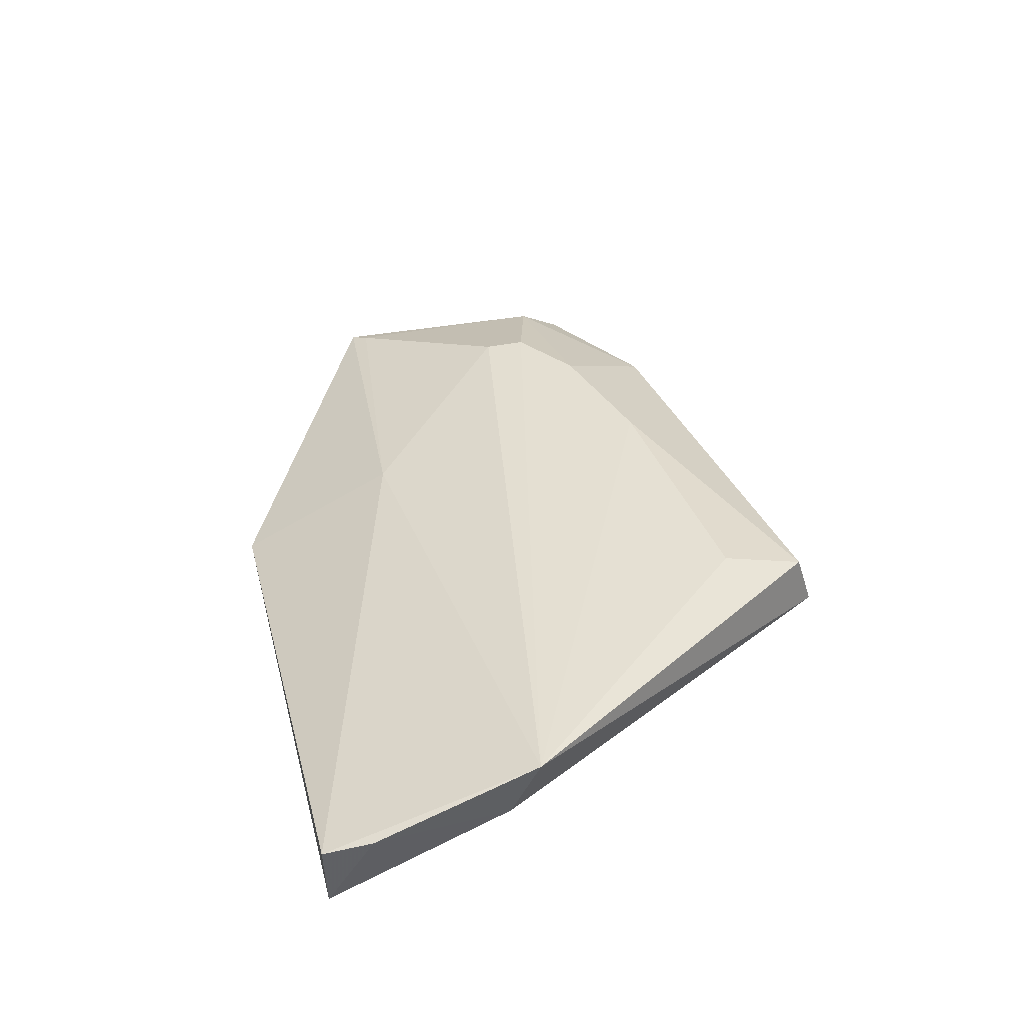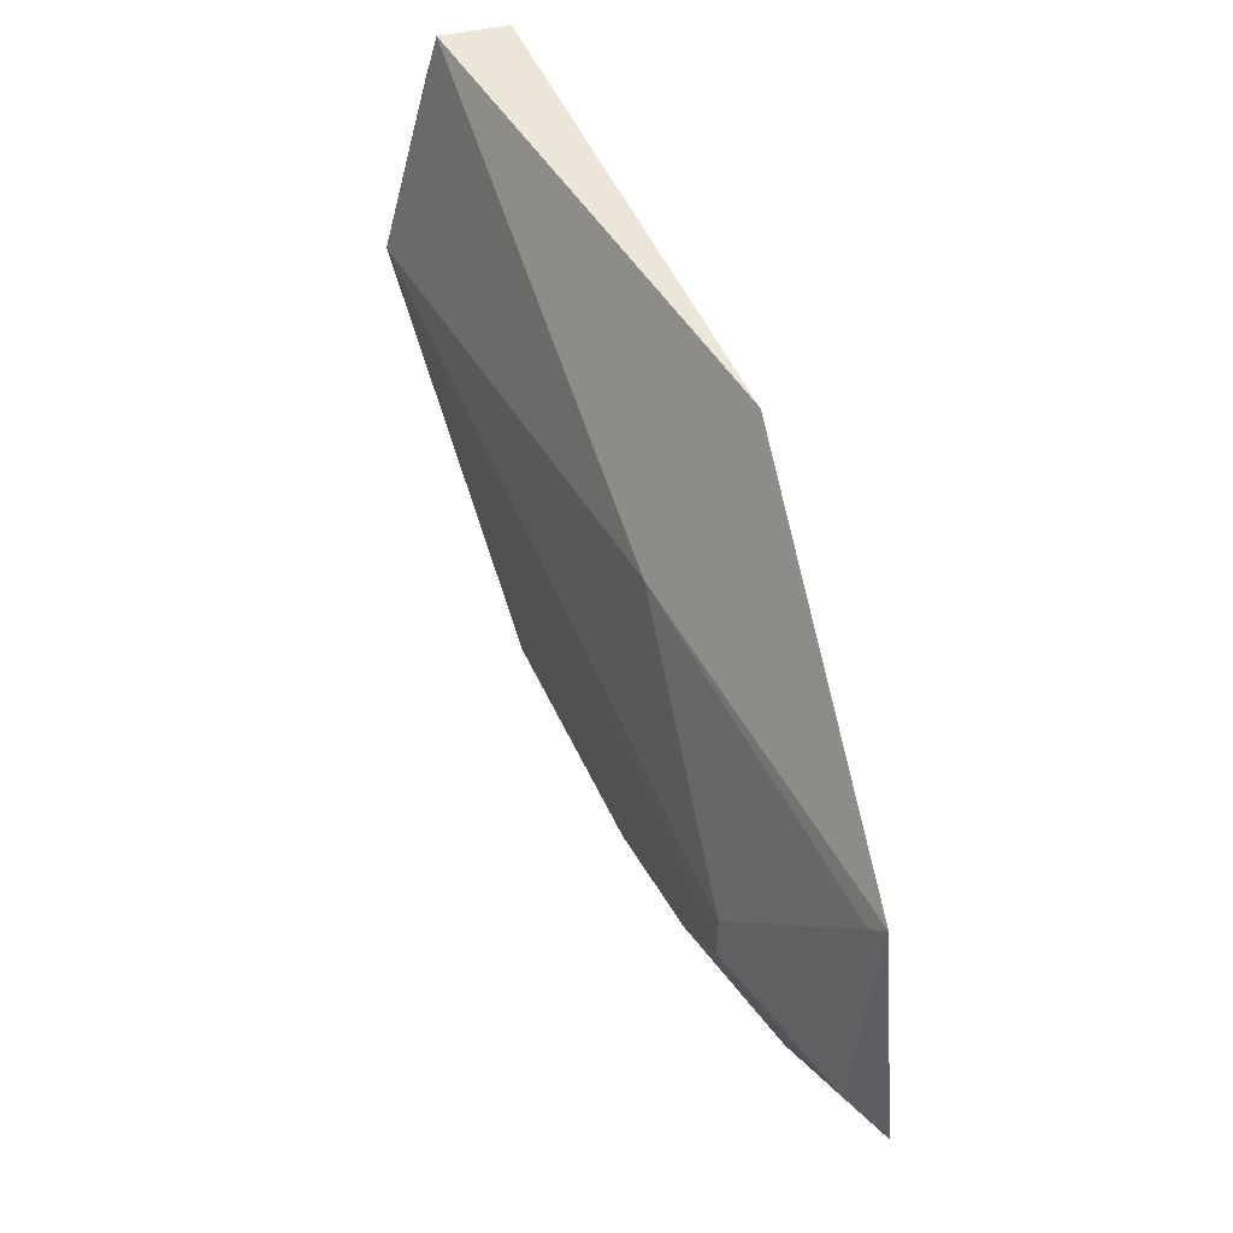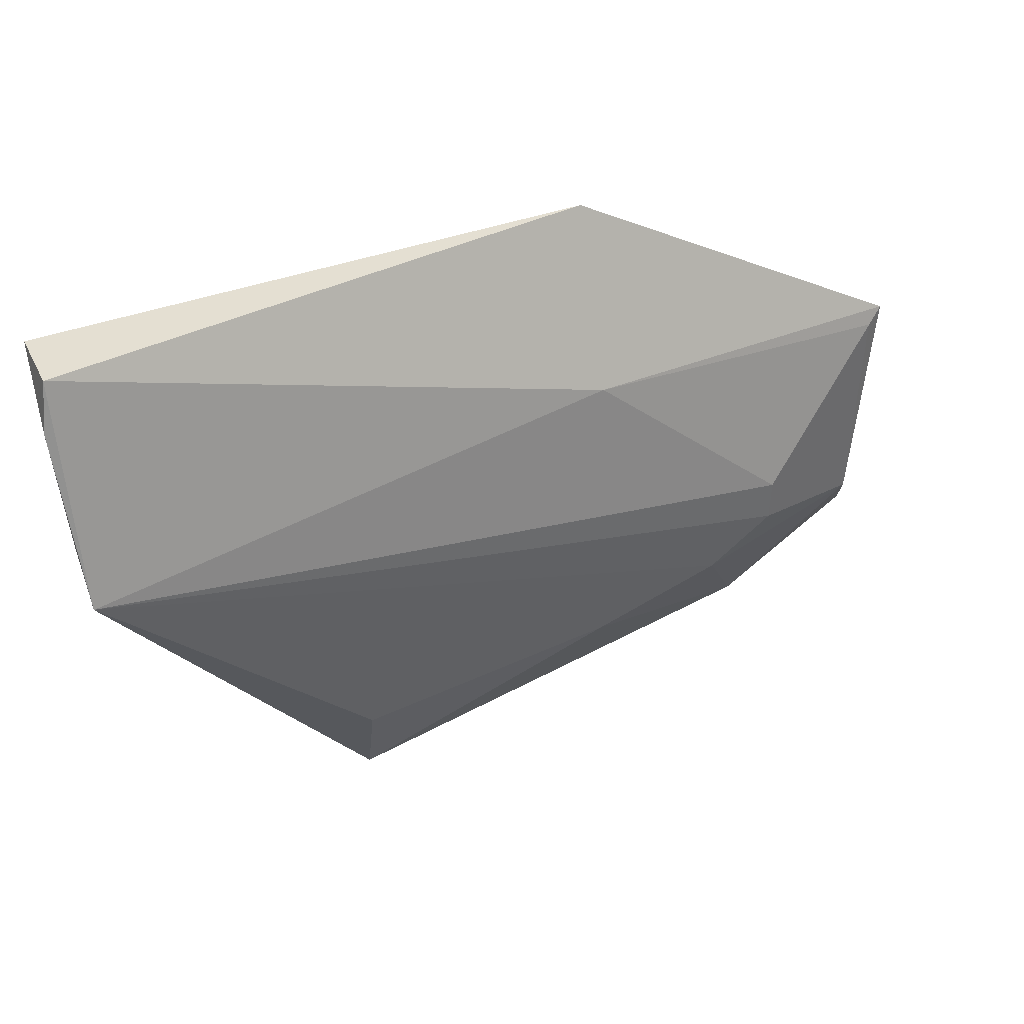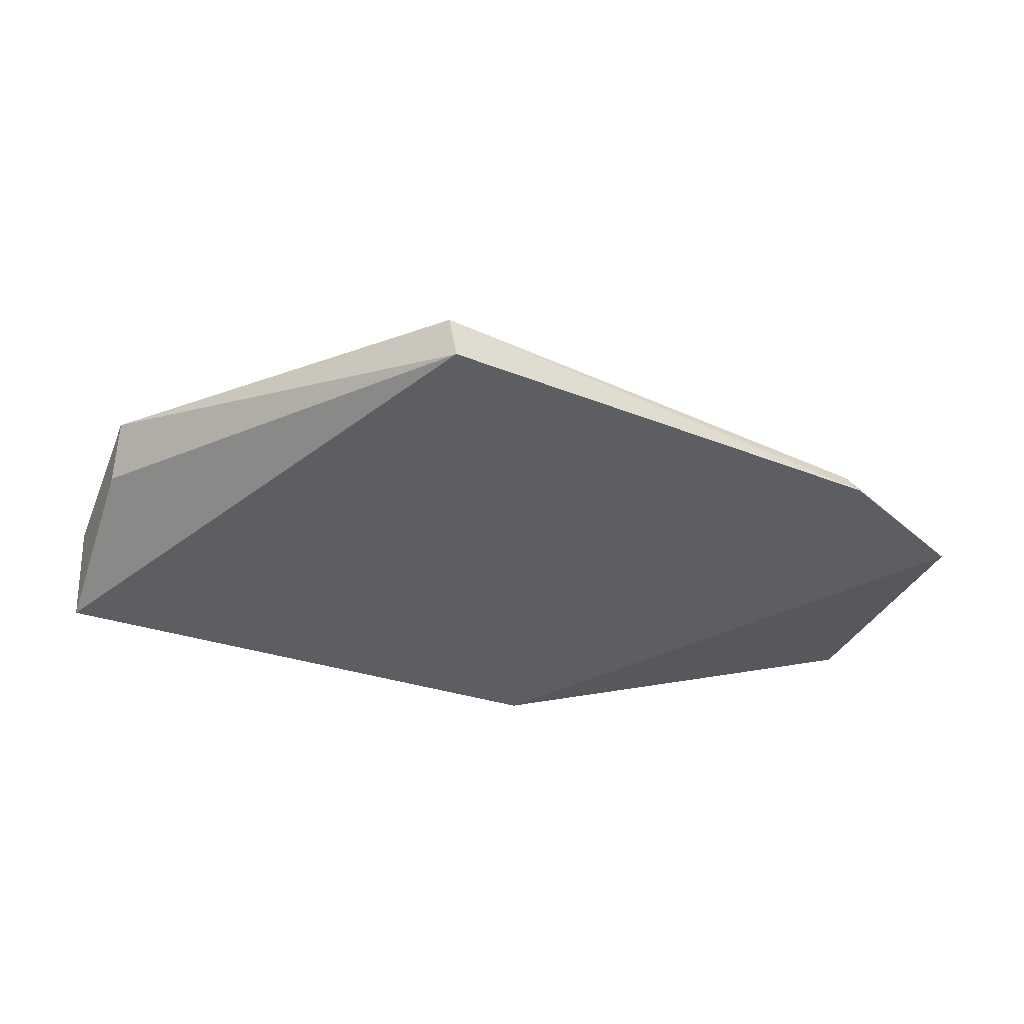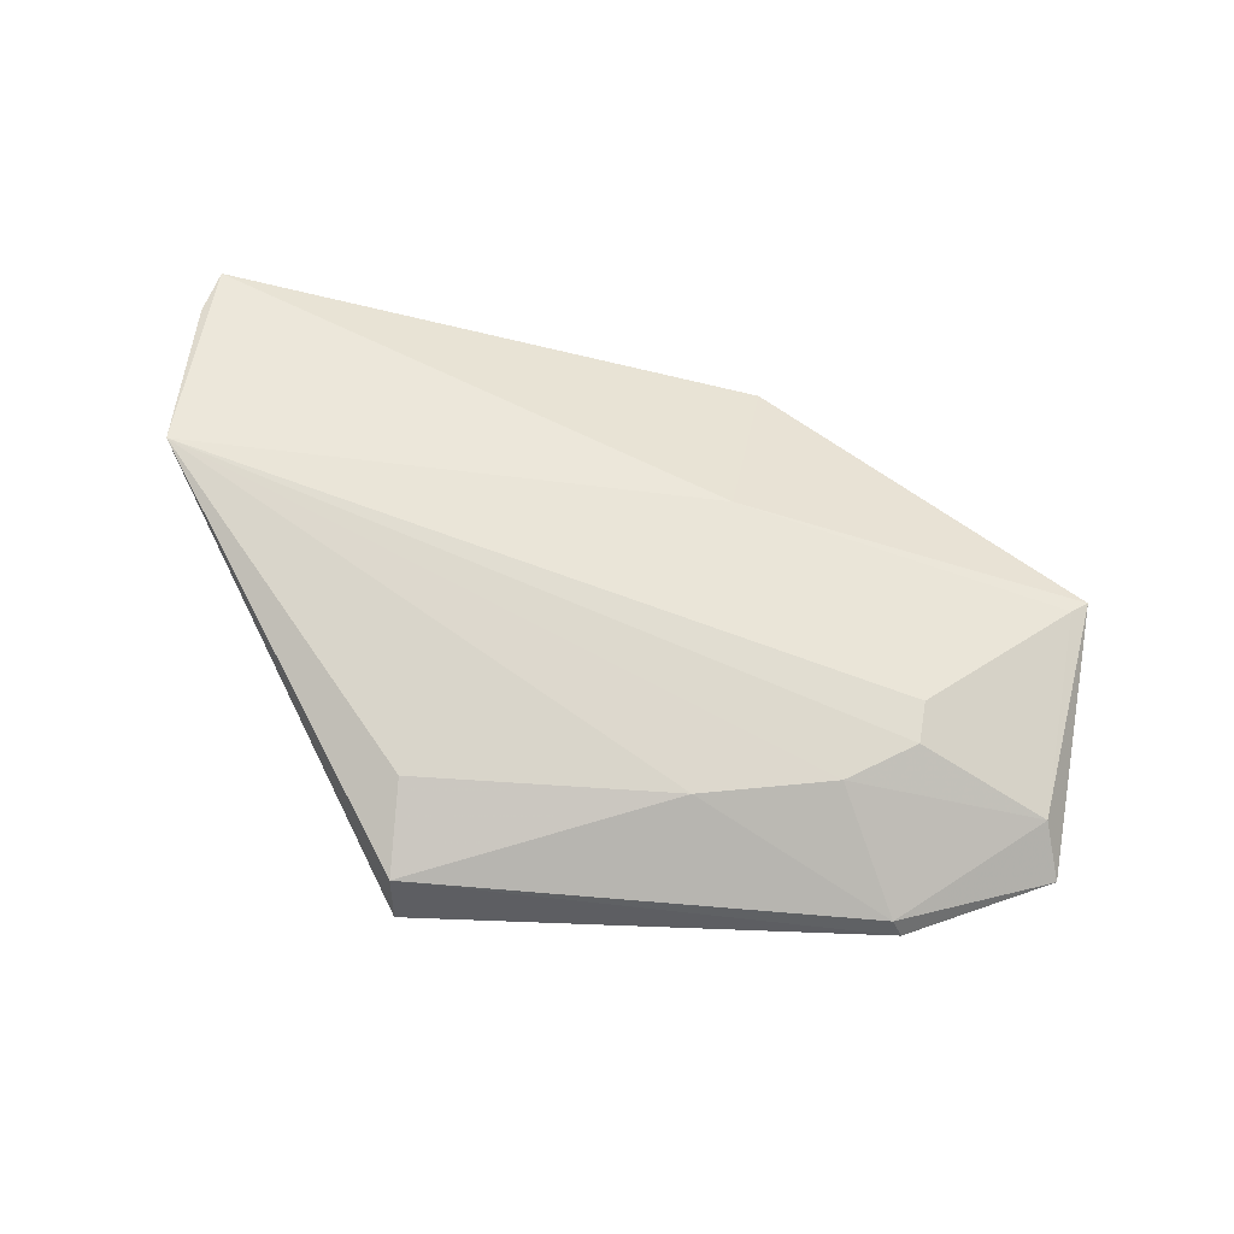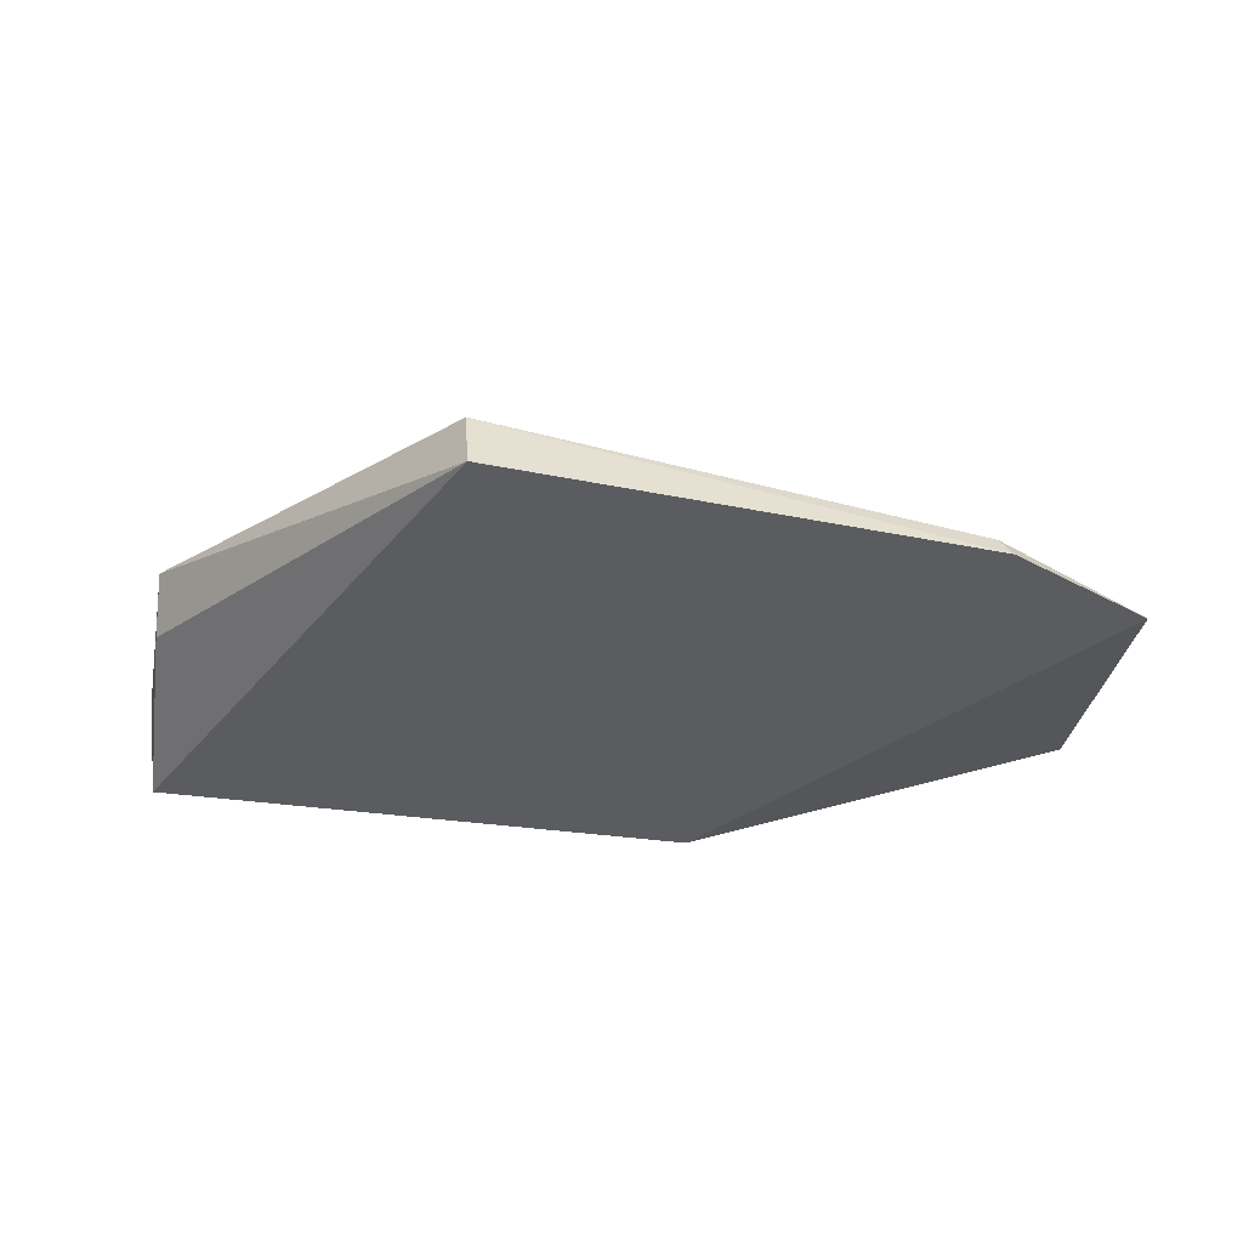
<metadata>
{"format":"obj","ext":"obj","renderer":"f3d","projection":"perspective","resolution":1024,"background":"white","views":[{"elev":41.1,"azim":74.9,"up":"+Y"},{"elev":44.5,"azim":-108.5,"up":"+Z"},{"elev":39.3,"azim":156.1,"up":"+Z"},{"elev":-35.9,"azim":160.3,"up":"+Y"},{"elev":68.9,"azim":-172.0,"up":"+Y"},{"elev":-33.3,"azim":172.4,"up":"+Y"}]}
</metadata>
<code>
v -0.01038 0.04278 0.04418
v -0.01038 0.03859 0.04403
v -0.02732 0.03822 0.006938
v -0.05614 0.03742 0.01008
v -0.06521 0.03868 0.03152
v -0.04405 0.03699 0.04338
v -0.01041 0.0464 0.03114
v -0.0648 0.03709 0.01456
v -0.04333 0.04225 0.03356
v -0.02691 0.04385 0.01365
v -0.009861 0.04343 0.04121
v -0.01052 0.04297 0.0329
v -0.0272 0.04193 0.008126
v -0.05156 0.04281 0.01717
v -0.05549 0.03861 0.01055
v -0.06367 0.03925 0.01753
v -0.05571 0.04268 0.02255
v -0.04324 0.04324 0.01506
v -0.0642 0.03916 0.03065
v -0.05565 0.04268 0.01997
f 6 3 2
f 6 2 1
f 8 4 3
f 8 3 6
f 8 6 5
f 9 6 1
f 9 5 6
f 9 1 7
f 11 7 1
f 11 1 2
f 12 2 3
f 12 3 7
f 12 11 2
f 12 7 11
f 13 10 7
f 13 7 3
f 13 3 4
f 15 4 8
f 15 13 4
f 16 8 5
f 16 15 8
f 16 14 15
f 17 9 7
f 18 14 7
f 18 7 10
f 18 10 13
f 18 15 14
f 18 13 15
f 19 5 9
f 19 9 17
f 19 16 5
f 20 17 7
f 20 7 14
f 20 14 16
f 20 19 17
f 20 16 19

</code>
